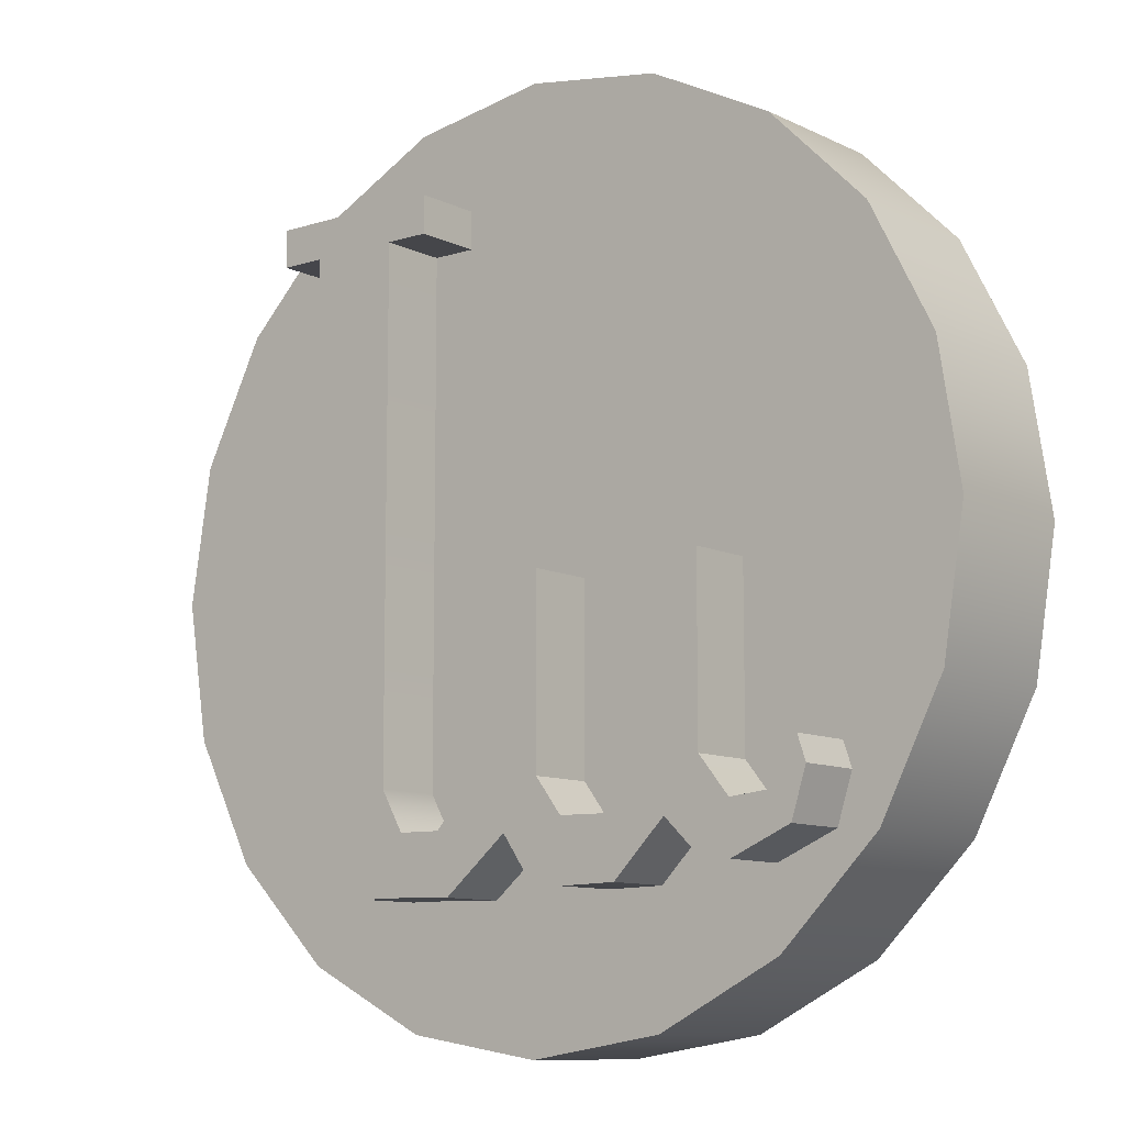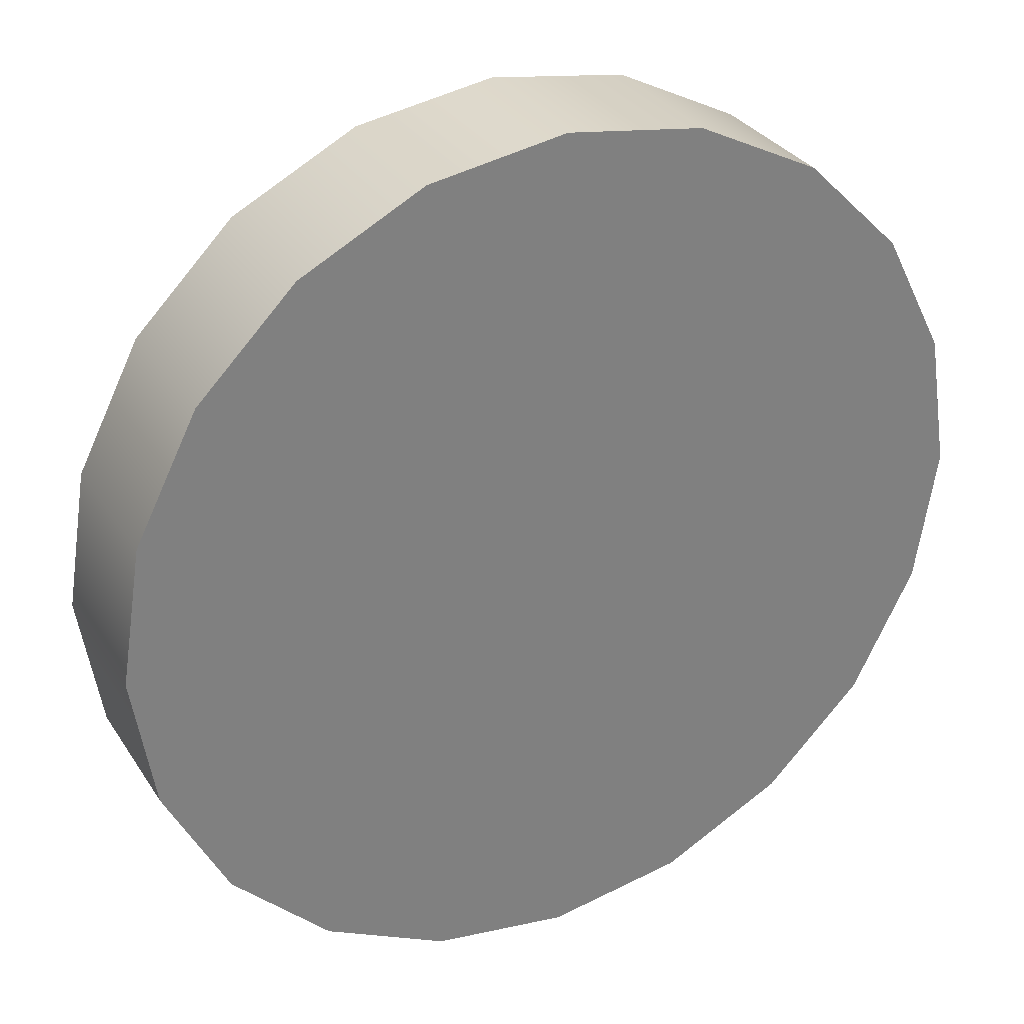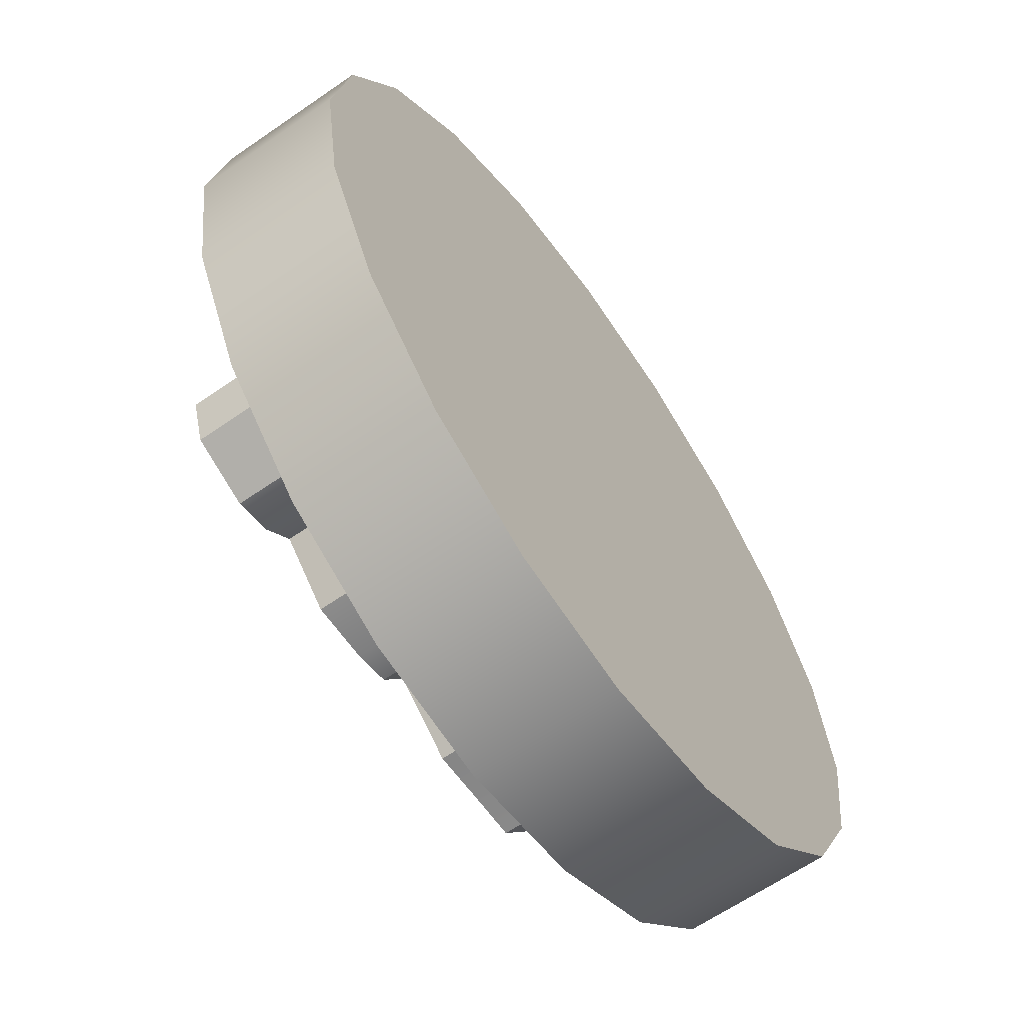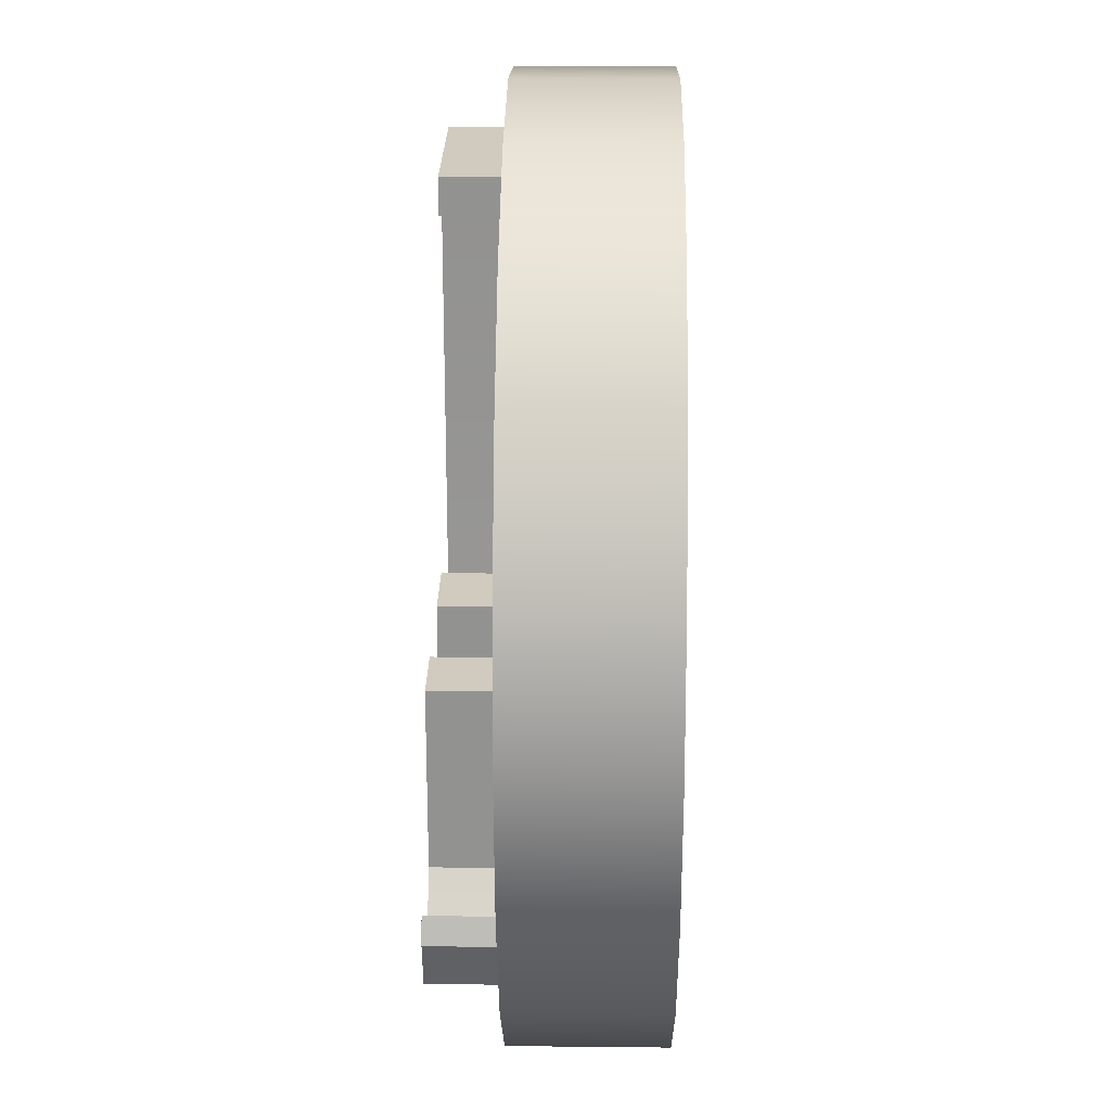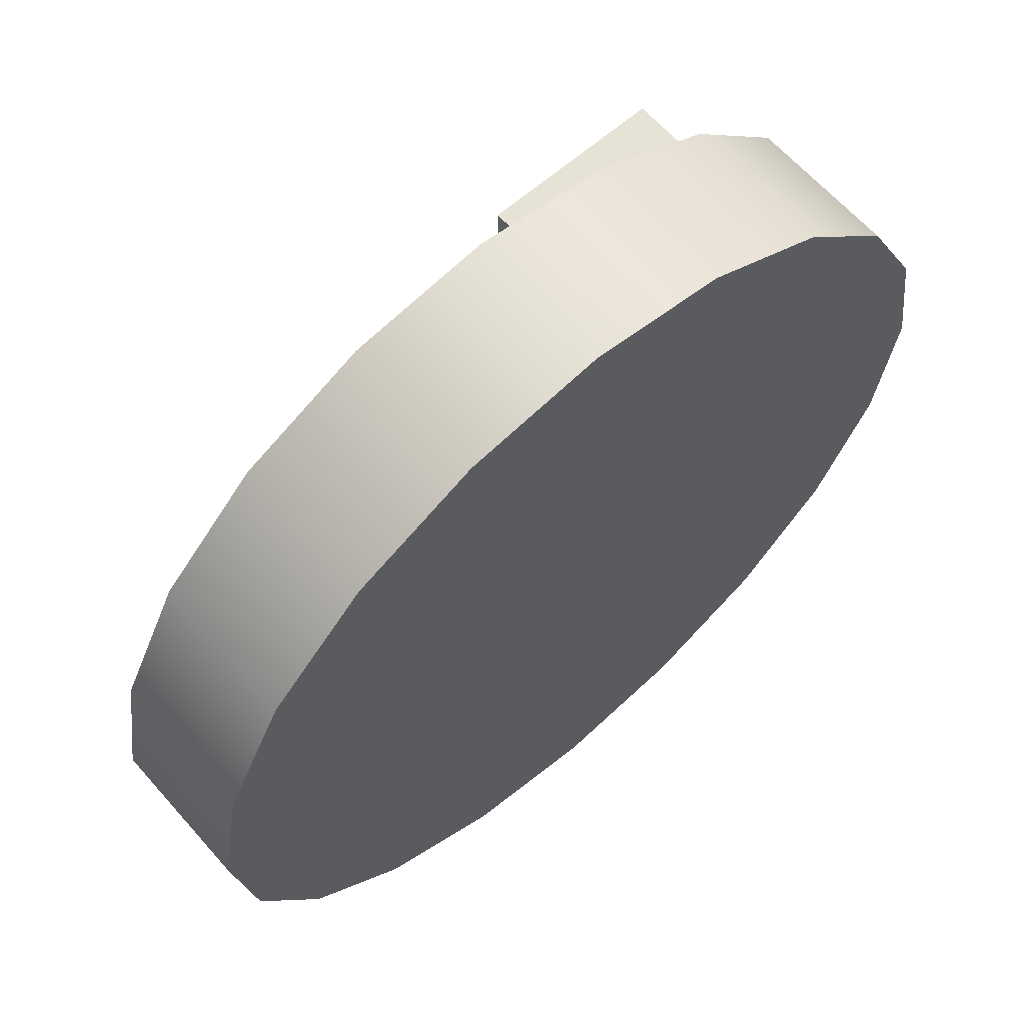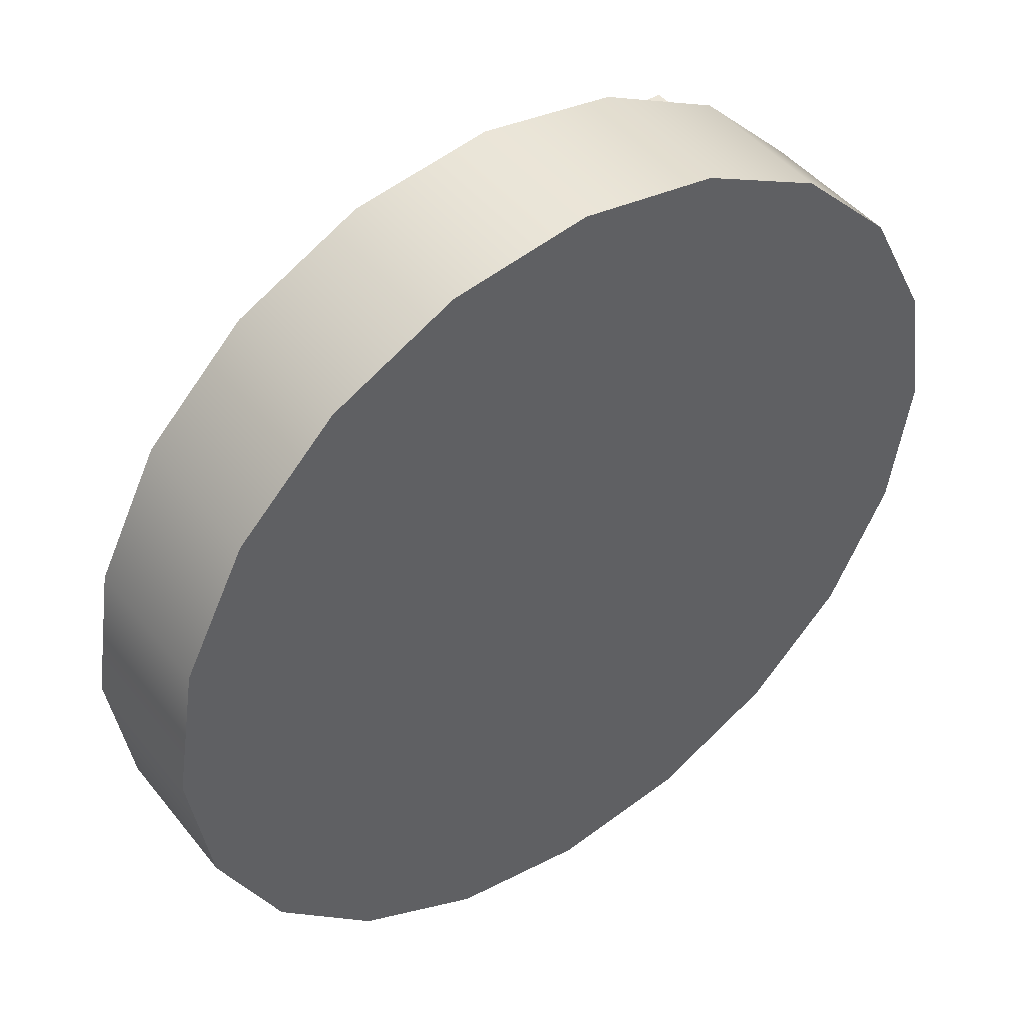
<metadata>
{"format":"obj","ext":"obj","renderer":"f3d","projection":"perspective","resolution":1024,"background":"white","views":[{"elev":-10.0,"azim":-140.8,"up":"+Z"},{"elev":31.3,"azim":-27.4,"up":"+Z"},{"elev":-63.2,"azim":-55.0,"up":"+Z"},{"elev":23.6,"azim":-89.0,"up":"+Z"},{"elev":63.5,"azim":-41.3,"up":"+Z"},{"elev":45.6,"azim":-36.1,"up":"+Z"}]}
</metadata>
<code>
g default
v 0.214 0.117 0.9461
v 0.7113 0.117 0.9461
v 0.214 0.393 0.9461
v 0.7113 0.393 0.9461
v 0.214 0.393 0.8424
v 0.7113 0.393 0.8424
v 0.214 0.117 0.8424
v 0.7113 0.117 0.8424
v 0.5869 0.3928 0.8426
v 0.5869 0.1167 0.8426
v 0.587 0.117 0.9461
v 0.587 0.393 0.9461
v 0.3361 0.3928 0.8426
v 0.3361 0.1167 0.8426
v 0.3361 0.117 0.9461
v 0.3361 0.393 0.9461
v 0.336 0.3926 -0.581
v 0.5867 0.3926 -0.581
v 0.336 0.1165 -0.581
v 0.5867 0.1165 -0.581
v 0.2731 0.3926 -0.6934
v 0.5238 0.3926 -0.6934
v 0.5238 0.1165 -0.6934
v 0.2731 0.1165 -0.6934
v 0.2639 0.3926 -0.8551
v 0.3983 0.3926 -0.8551
v 0.3983 0.1165 -0.8551
v 0.2639 0.1165 -0.8551
v 0.1516 0.3926 -0.6947
v 0.1516 0.1165 -0.6947
v 0.1175 0.3926 -0.8592
v 0.1175 0.1165 -0.8592
v 0.04421 0.3926 -0.578
v 0.04421 0.1165 -0.578
v -0.06203 0.3926 -0.71
v -0.06203 0.1165 -0.71
v -0.1643 0.3926 -0.578
v -0.1643 0.1165 -0.578
v 0.04421 0.3926 -0.07265
v 0.04421 0.1165 -0.07265
v -0.1643 0.3926 -0.07265
v -0.1643 0.1165 -0.07265
v -0.1377 0.3926 -0.8188
v -0.1377 0.1165 -0.8188
v -0.2375 0.1165 -0.6749
v -0.2375 0.3926 -0.6749
v -0.2396 0.3926 -0.8433
v -0.2396 0.1165 -0.8433
v -0.261 0.1165 -0.6767
v -0.261 0.3926 -0.6767
v -0.3997 0.3926 -0.8398
v -0.3997 0.1165 -0.8398
v -0.3675 0.1165 -0.6784
v -0.3675 0.3926 -0.6784
v -0.5463 0.3926 -0.6932
v -0.5463 0.1165 -0.6932
v -0.4598 0.1165 -0.5549
v -0.4598 0.3926 -0.5549
v -0.6463 0.3926 -0.5549
v -0.6463 0.1165 -0.5549
v -0.6463 0.3926 -0.07265
v -0.6463 0.1165 -0.07265
v -0.4598 0.1165 -0.07265
v -0.4598 0.3926 -0.07265
v -0.6315 0.3926 -0.7758
v -0.6315 0.1165 -0.7758
v -0.7226 0.1165 -0.6498
v -0.7226 0.3926 -0.6498
v -0.7321 0.3926 -0.7999
v -0.7321 0.1165 -0.7999
v -0.7319 0.1165 -0.6599
v -0.7319 0.3926 -0.6599
v -0.9003 0.3926 -0.7275
v -0.9003 0.1165 -0.7275
v -0.8723 0.1165 -0.6462
v -0.8723 0.3926 -0.6462
v -0.9428 0.3926 -0.596
v -0.9428 0.1165 -0.596
v -0.919 0.1165 -0.5273
v -0.919 0.3926 -0.5273
g pCube4 D_Symbol
f 1 15 16 3
f 3 16 13 5
f 5 13 14 7
f 7 14 15 1
f 2 8 6 4
f 7 1 3 5
f 9 6 8 10
f 11 10 8 2
f 12 11 2 4
f 9 12 4 6
f 15 14 10 11
f 16 15 11 12
f 13 16 12 9
f 13 9 18 17
f 25 26 27 28
f 19 20 10 14
f 10 20 18 9
f 19 14 13 17
f 17 18 22 21
f 18 20 23 22
f 20 19 24 23
f 19 17 21 24
f 21 22 26 25
f 22 23 27 26
f 23 24 28 27
f 40 39 41 42
f 24 21 29 30
f 21 25 31 29
f 25 28 32 31
f 28 24 30 32
f 30 29 33 34
f 29 31 35 33
f 31 32 36 35
f 32 30 34 36
f 33 35 37
f 61 62 63 64
f 36 34 38
f 34 33 39 40
f 33 37 41 39
f 37 38 42 41
f 38 34 40 42
f 35 36 44 43
f 36 38 45 44
f 38 37 46 45
f 37 35 43 46
f 43 44 48 47
f 44 45 49 48
f 45 46 50 49
f 46 43 47 50
f 47 48 52 51
f 48 49 53 52
f 49 50 54 53
f 50 47 51 54
f 51 52 56 55
f 52 53 57 56
f 53 54 58 57
f 54 51 55 58
f 77 78 79 80
f 56 57 60
f 58 55 59
f 59 60 62 61
f 60 57 63 62
f 57 58 64 63
f 58 59 61 64
f 55 56 66 65
f 56 60 67 66
f 60 59 68 67
f 59 55 65 68
f 65 66 70 69
f 66 67 71 70
f 67 68 72 71
f 68 65 69 72
f 69 70 74 73
f 70 71 75 74
f 71 72 76 75
f 72 69 73 76
f 73 74 78 77
f 74 75 79 78
f 75 76 80 79
f 76 73 77 80
g default
v 1.187 -0.2067 -0.3864
v 1.01 -0.2067 -0.7349
v 0.7331 -0.2067 -1.011
v 0.3846 -0.2067 -1.189
v -0.001667 -0.2067 -1.25
v -0.3879 -0.2067 -1.189
v -0.7364 -0.2067 -1.011
v -1.013 -0.2067 -0.7349
v -1.19 -0.2067 -0.3864
v -1.252 -0.2067 -0.000156
v -1.19 -0.2067 0.3861
v -1.013 -0.2067 0.7346
v -0.7364 -0.2067 1.011
v -0.3879 -0.2067 1.189
v -0.001667 -0.2067 1.25
v 0.3846 -0.2067 1.189
v 0.7331 -0.2067 1.011
v 1.01 -0.2067 0.7346
v 1.187 -0.2067 0.3861
v 1.248 -0.2067 -0.000156
v 1.187 0.2067 -0.3864
v 1.01 0.2067 -0.7349
v 0.7331 0.2067 -1.011
v 0.3846 0.2067 -1.189
v -0.001667 0.2067 -1.25
v -0.3879 0.2067 -1.189
v -0.7364 0.2067 -1.011
v -1.013 0.2067 -0.7349
v -1.19 0.2067 -0.3864
v -1.252 0.2067 -0.000156
v -1.19 0.2067 0.3861
v -1.013 0.2067 0.7346
v -0.7364 0.2067 1.011
v -0.3879 0.2067 1.189
v -0.001667 0.2067 1.25
v 0.3846 0.2067 1.189
v 0.7331 0.2067 1.011
v 1.01 0.2067 0.7346
v 1.187 0.2067 0.3861
v 1.248 0.2067 -0.000156
v -0.001667 -0.2067 -0.000156
v -0.001667 0.2067 -0.000156
g D_Symbol ExampleToken2
f 81 82 102 101
f 82 83 103 102
f 83 84 104 103
f 84 85 105 104
f 85 86 106 105
f 86 87 107 106
f 87 88 108 107
f 88 89 109 108
f 89 90 110 109
f 90 91 111 110
f 91 92 112 111
f 92 93 113 112
f 93 94 114 113
f 94 95 115 114
f 95 96 116 115
f 96 97 117 116
f 97 98 118 117
f 98 99 119 118
f 99 100 120 119
f 100 81 101 120
f 82 81 121
f 83 82 121
f 84 83 121
f 85 84 121
f 86 85 121
f 87 86 121
f 88 87 121
f 89 88 121
f 90 89 121
f 91 90 121
f 92 91 121
f 93 92 121
f 94 93 121
f 95 94 121
f 96 95 121
f 97 96 121
f 98 97 121
f 99 98 121
f 100 99 121
f 81 100 121
f 101 102 122
f 102 103 122
f 103 104 122
f 104 105 122
f 105 106 122
f 106 107 122
f 107 108 122
f 108 109 122
f 109 110 122
f 110 111 122
f 111 112 122
f 112 113 122
f 113 114 122
f 114 115 122
f 115 116 122
f 116 117 122
f 117 118 122
f 118 119 122
f 119 120 122
f 120 101 122

</code>
